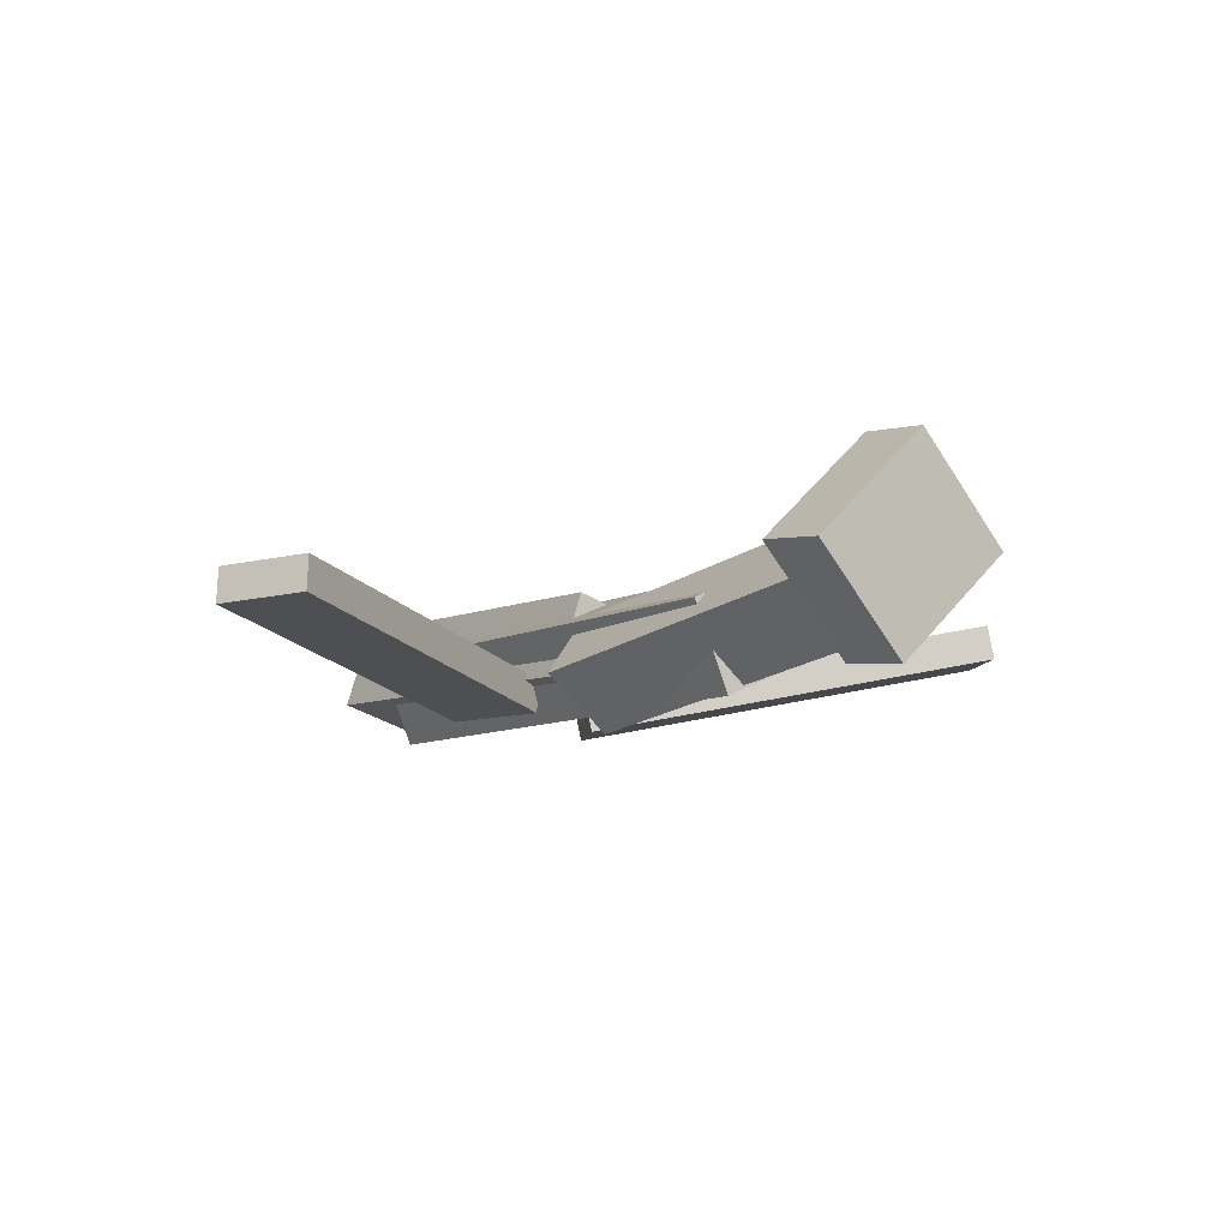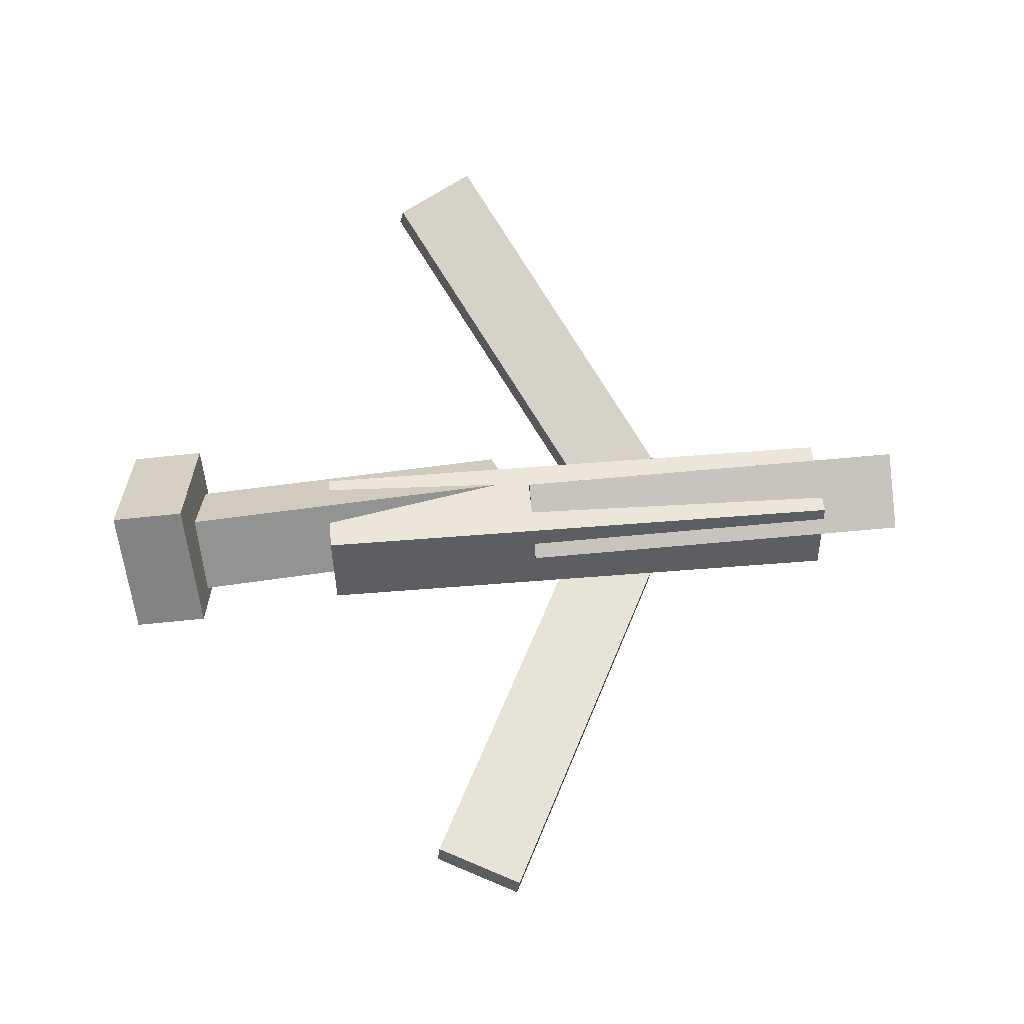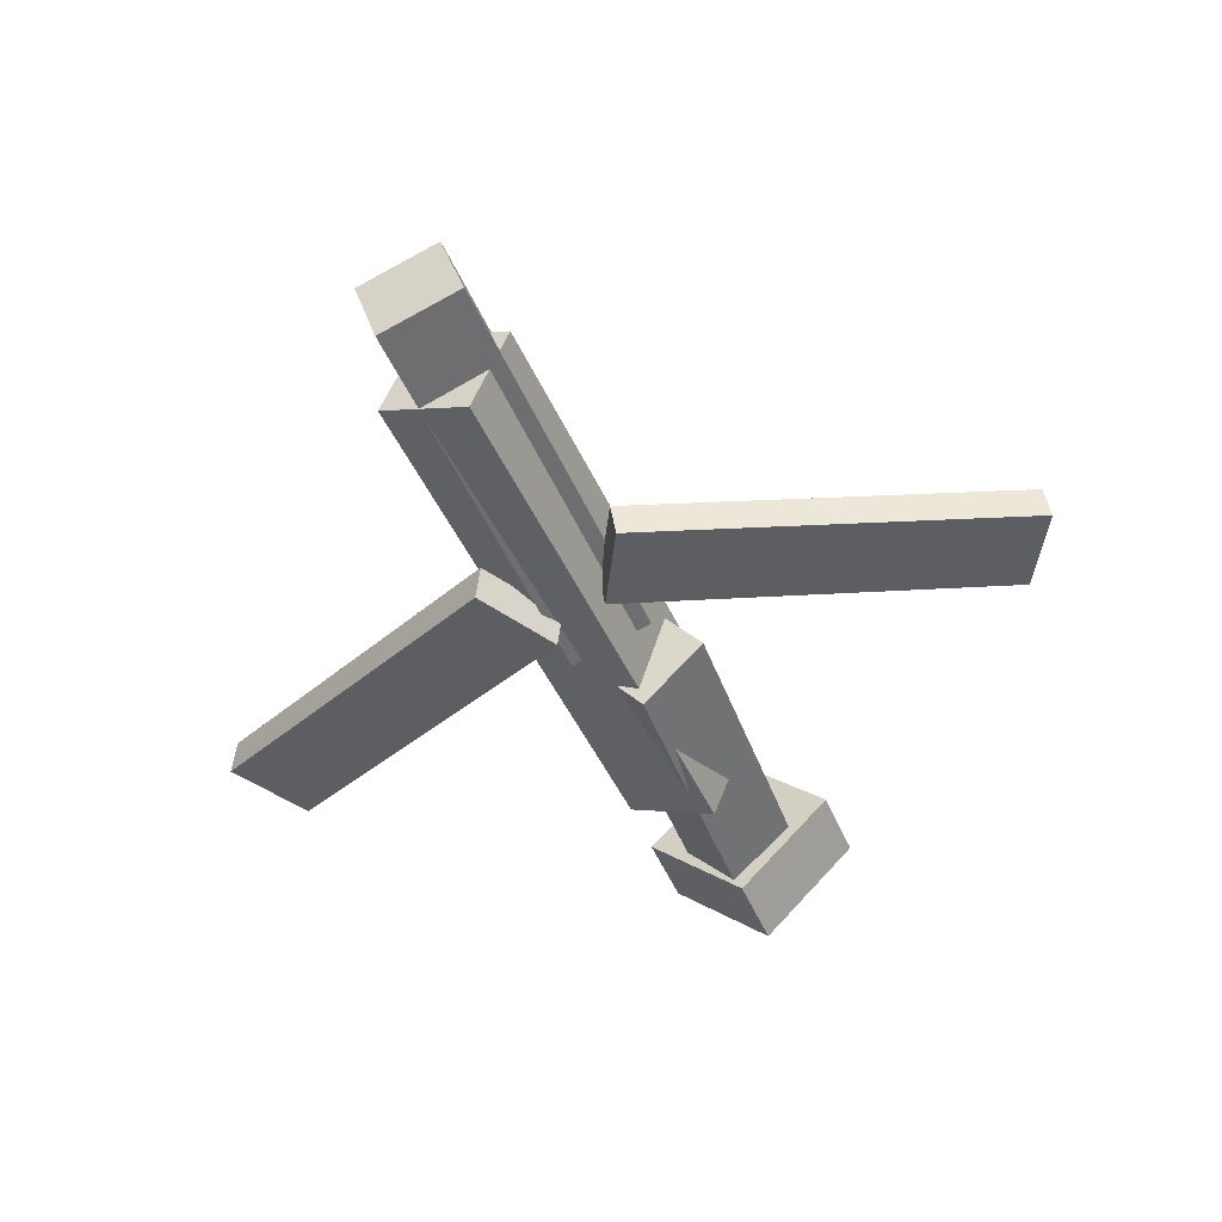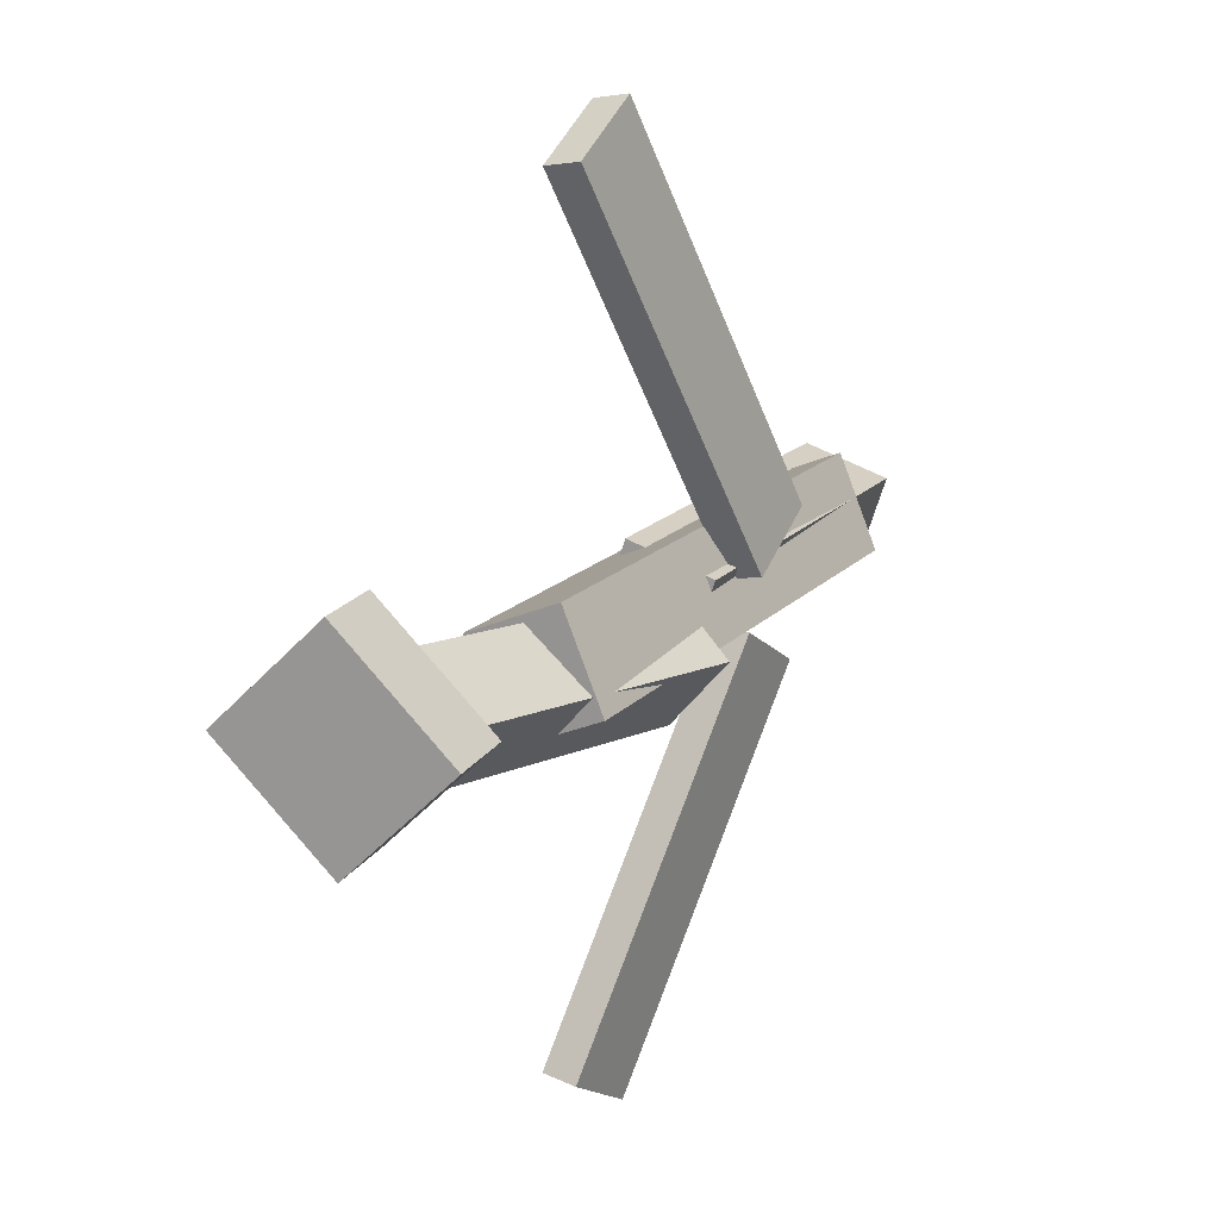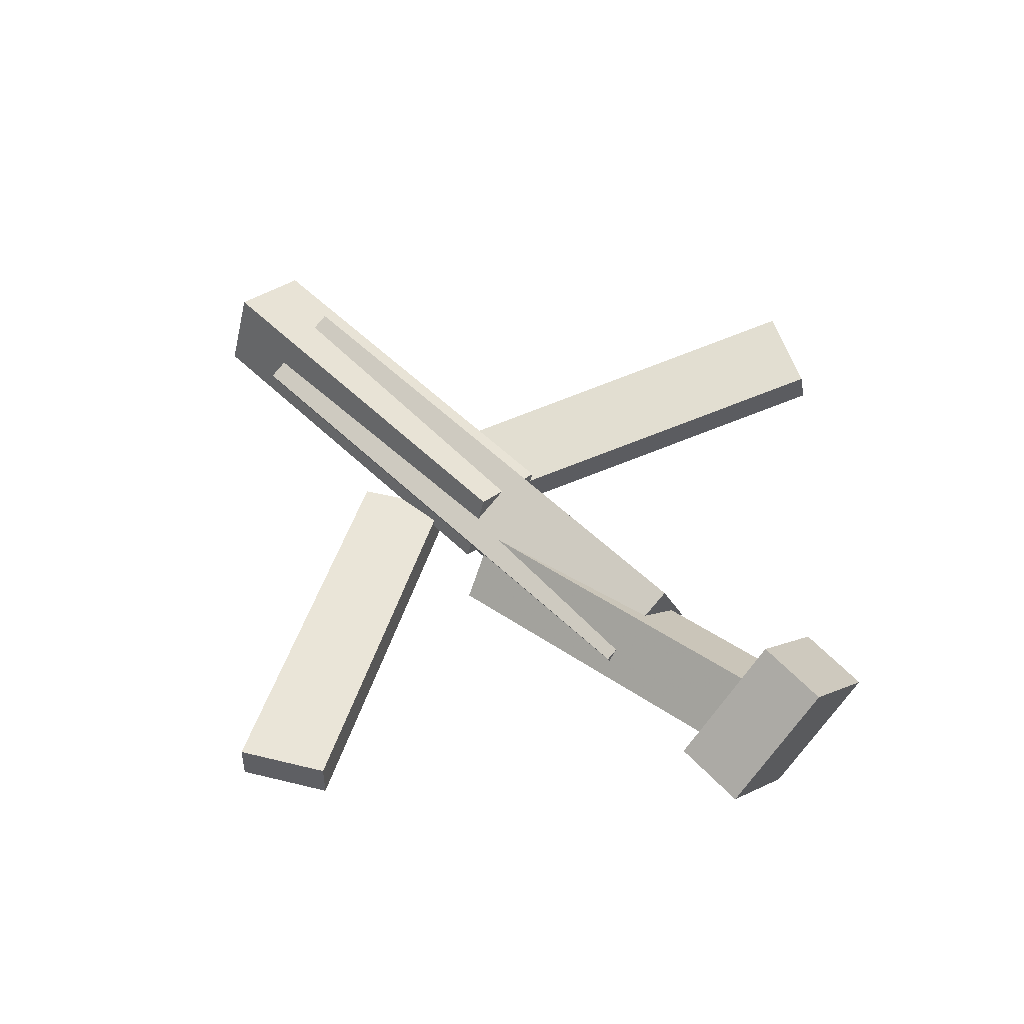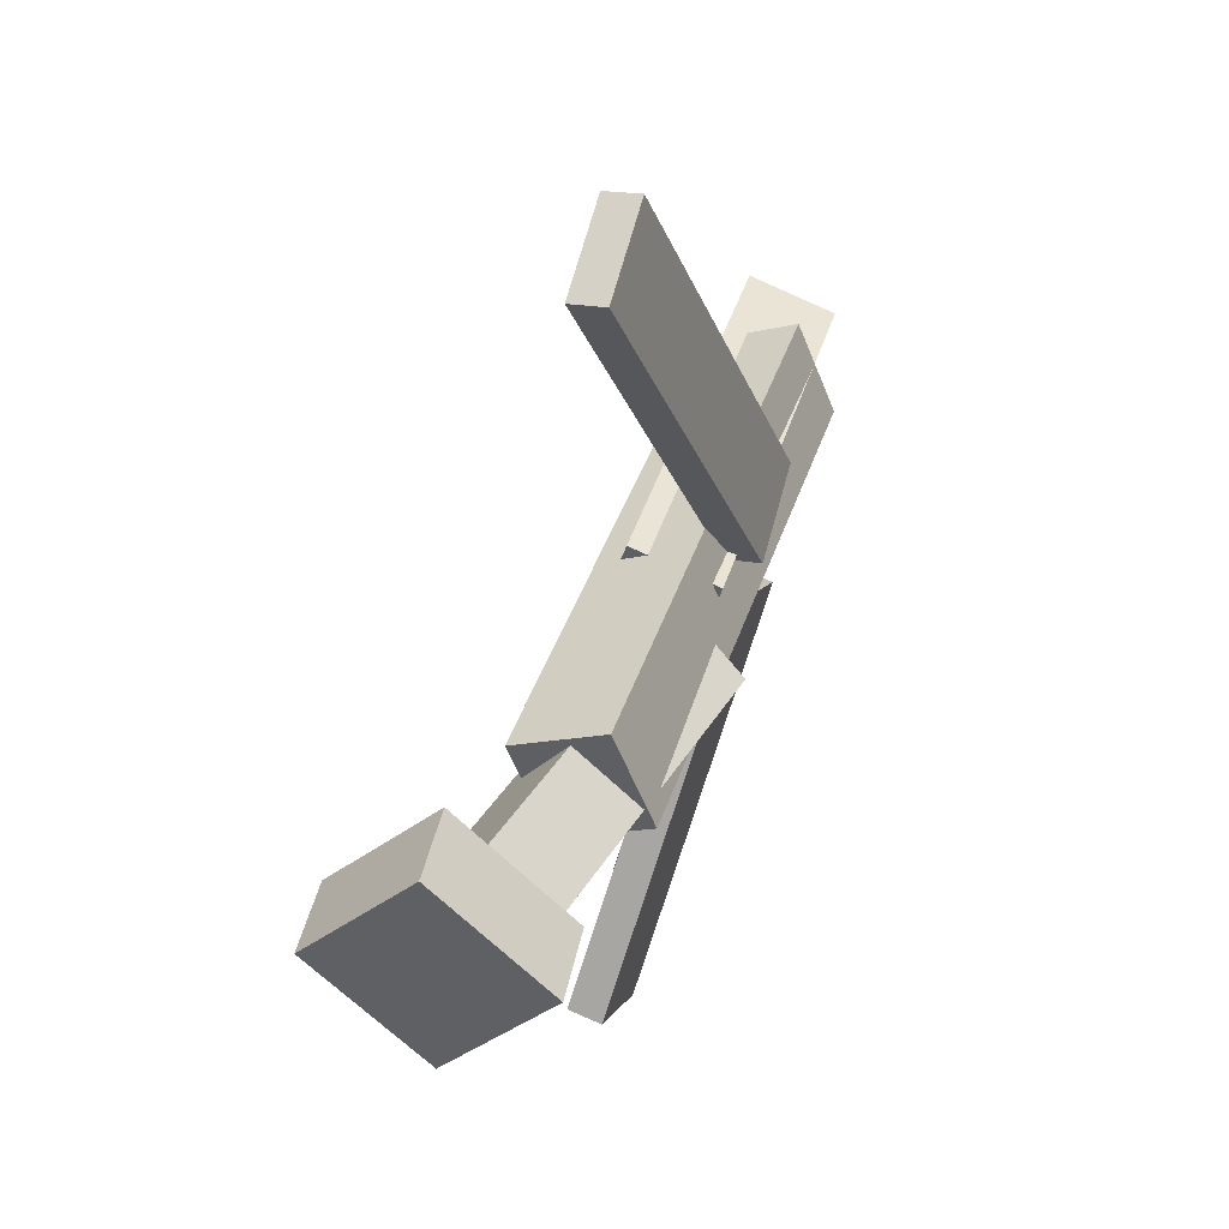
<metadata>
{"format":"obj","ext":"obj","renderer":"f3d","projection":"perspective","resolution":1024,"background":"white","views":[{"elev":-7.5,"azim":-124.0,"up":"+Y"},{"elev":72.8,"azim":-4.2,"up":"+Y"},{"elev":-46.6,"azim":113.4,"up":"+Y"},{"elev":16.3,"azim":-64.4,"up":"+Z"},{"elev":55.8,"azim":-134.4,"up":"+Y"},{"elev":40.8,"azim":-73.4,"up":"+Z"}]}
</metadata>
<code>
v 0.1298 -0.07262 -0.05662
v 0.06974 -0.06871 -0.02248
v 0.1264 -0.09797 -0.05972
v 0.06633 -0.09406 -0.02558
v -0.01703 -0.02051 -0.3211
v -0.07713 -0.0166 -0.287
v -0.02044 -0.04586 -0.3242
v -0.08054 -0.04195 -0.2901
f 1.0 7.0 5.0
f 1.0 3.0 7.0
f 1.0 4.0 3.0
f 1.0 2.0 4.0
f 3.0 8.0 7.0
f 3.0 4.0 8.0
f 5.0 7.0 8.0
f 5.0 8.0 6.0
f 1.0 5.0 6.0
f 1.0 6.0 2.0
f 2.0 6.0 8.0
f 2.0 8.0 4.0
v -0.1568 -0.07131 0.04994
v 0.2674 -0.07607 0.04789
v -0.1562 -0.007145 0.02306
v 0.268 -0.0119 0.02101
v -0.1574 -0.09926 -0.0168
v 0.2668 -0.104 -0.01886
v -0.1568 -0.0351 -0.04368
v 0.2674 -0.03985 -0.04574
f 9.0 15.0 13.0
f 9.0 11.0 15.0
f 9.0 12.0 11.0
f 9.0 10.0 12.0
f 11.0 16.0 15.0
f 11.0 12.0 16.0
f 13.0 15.0 16.0
f 13.0 16.0 14.0
f 9.0 13.0 14.0
f 9.0 14.0 10.0
f 10.0 14.0 16.0
f 10.0 16.0 12.0
v -0.2888 -0.02864 -0.03652
v -0.2904 -0.06964 0.01064
v -0.2776 0.01406 0.0009863
v -0.2792 -0.02694 0.04814
v -0.01306 -0.07407 -0.06672
v -0.01465 -0.1151 -0.01956
v -0.001918 -0.03137 -0.02921
v -0.003509 -0.07237 0.01794
f 17.0 23.0 21.0
f 17.0 19.0 23.0
f 17.0 20.0 19.0
f 17.0 18.0 20.0
f 19.0 24.0 23.0
f 19.0 20.0 24.0
f 21.0 23.0 24.0
f 21.0 24.0 22.0
f 17.0 21.0 22.0
f 17.0 22.0 18.0
f 18.0 22.0 24.0
f 18.0 24.0 20.0
v 0.3295 -0.02627 0.03686
v 0.3286 -0.006814 -0.02348
v 0.01774 -0.0292 0.04076
v 0.01681 -0.009751 -0.01958
v 0.3299 -0.088 0.01696
v 0.3289 -0.06855 -0.04339
v 0.01808 -0.09094 0.02085
v 0.01714 -0.07149 -0.03949
f 25.0 31.0 29.0
f 25.0 27.0 31.0
f 25.0 28.0 27.0
f 25.0 26.0 28.0
f 27.0 32.0 31.0
f 27.0 28.0 32.0
f 29.0 31.0 32.0
f 29.0 32.0 30.0
f 25.0 29.0 30.0
f 25.0 30.0 26.0
f 26.0 30.0 32.0
f 26.0 32.0 28.0
v -0.2659 -0.01374 -0.07071
v -0.3218 -0.01906 -0.07078
v -0.2732 0.06197 0.007335
v -0.3291 0.05665 0.00726
v -0.259 -0.0864 0.0004114
v -0.3149 -0.09172 0.0003367
v -0.2664 -0.01068 0.07846
v -0.3223 -0.01601 0.07838
f 33.0 39.0 37.0
f 33.0 35.0 39.0
f 33.0 36.0 35.0
f 33.0 34.0 36.0
f 35.0 40.0 39.0
f 35.0 36.0 40.0
f 37.0 39.0 40.0
f 37.0 40.0 38.0
f 33.0 37.0 38.0
f 33.0 38.0 34.0
f 34.0 38.0 40.0
f 34.0 40.0 36.0
v 0.1188 -0.1076 0.04751
v 0.05501 -0.1068 0.01521
v 0.1213 -0.08193 0.04328
v 0.05747 -0.08113 0.01098
v -0.01915 -0.04925 0.3214
v -0.08295 -0.04845 0.2891
v -0.01669 -0.02357 0.3172
v -0.08049 -0.02277 0.2849
f 41.0 47.0 45.0
f 41.0 43.0 47.0
f 41.0 44.0 43.0
f 41.0 42.0 44.0
f 43.0 48.0 47.0
f 43.0 44.0 48.0
f 45.0 47.0 48.0
f 45.0 48.0 46.0
f 41.0 45.0 46.0
f 41.0 46.0 42.0
f 42.0 46.0 48.0
f 42.0 48.0 44.0

</code>
